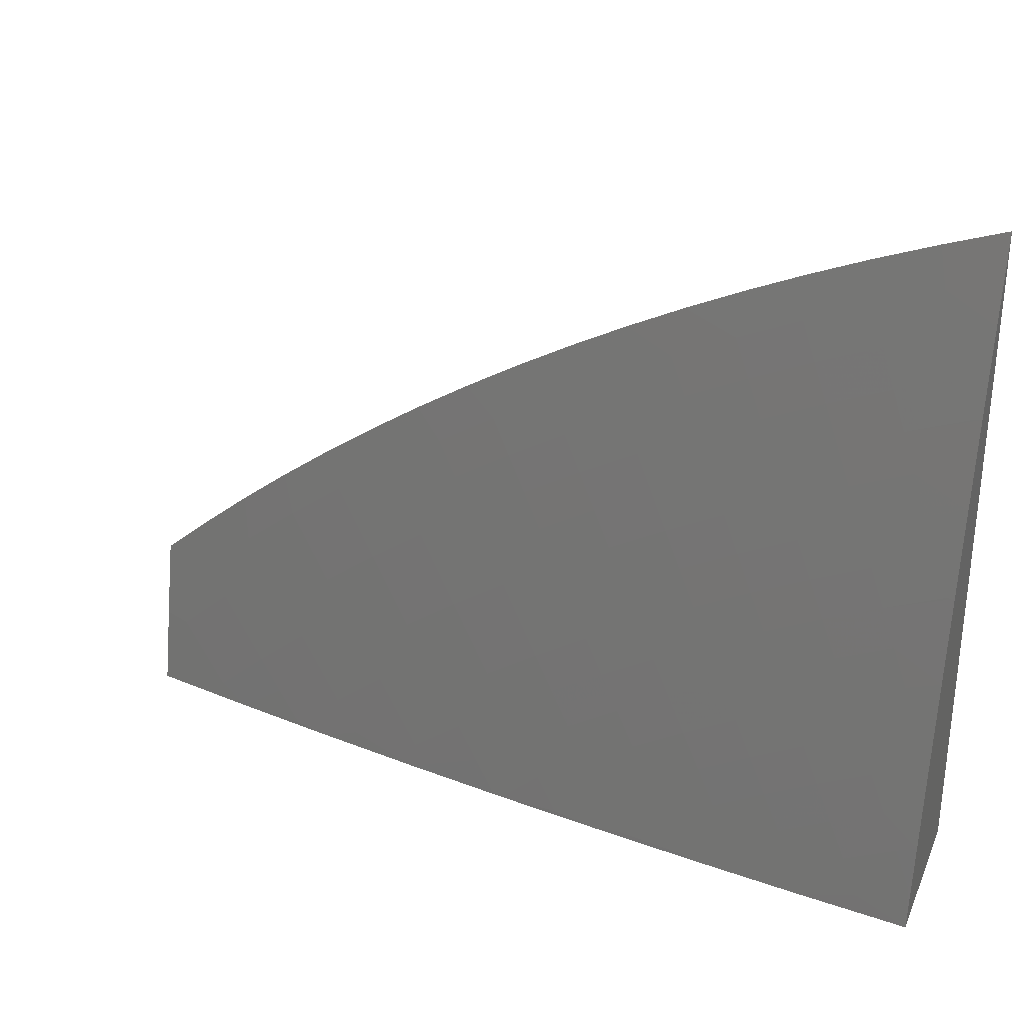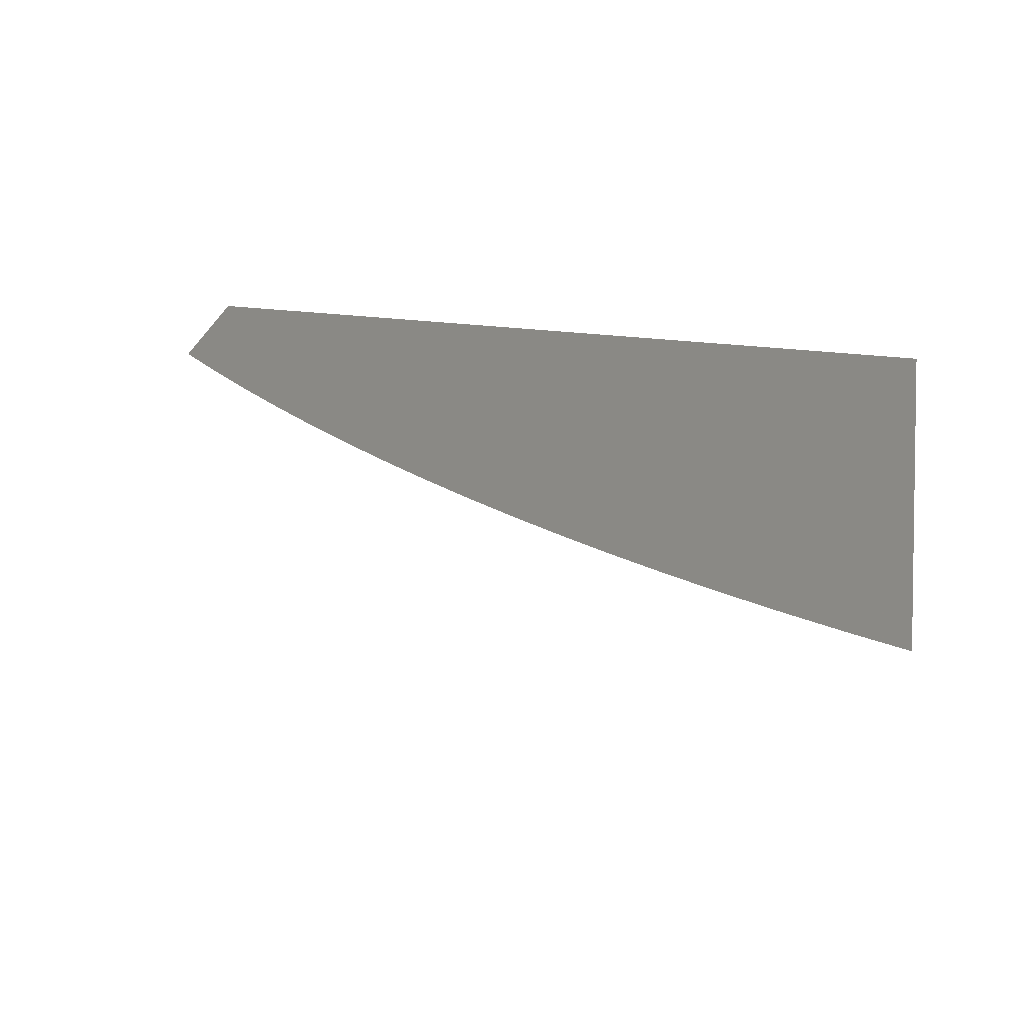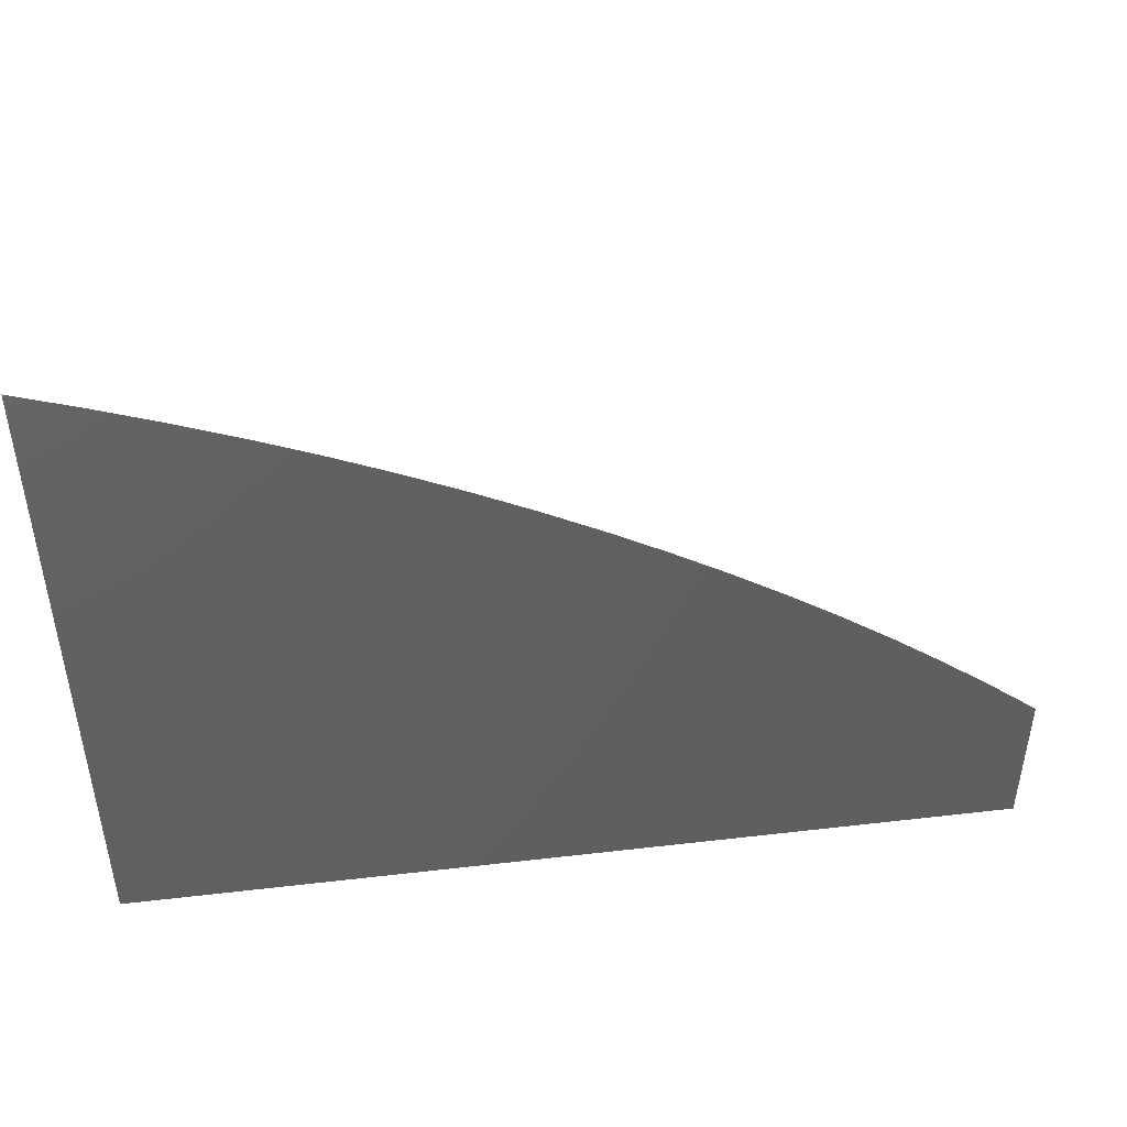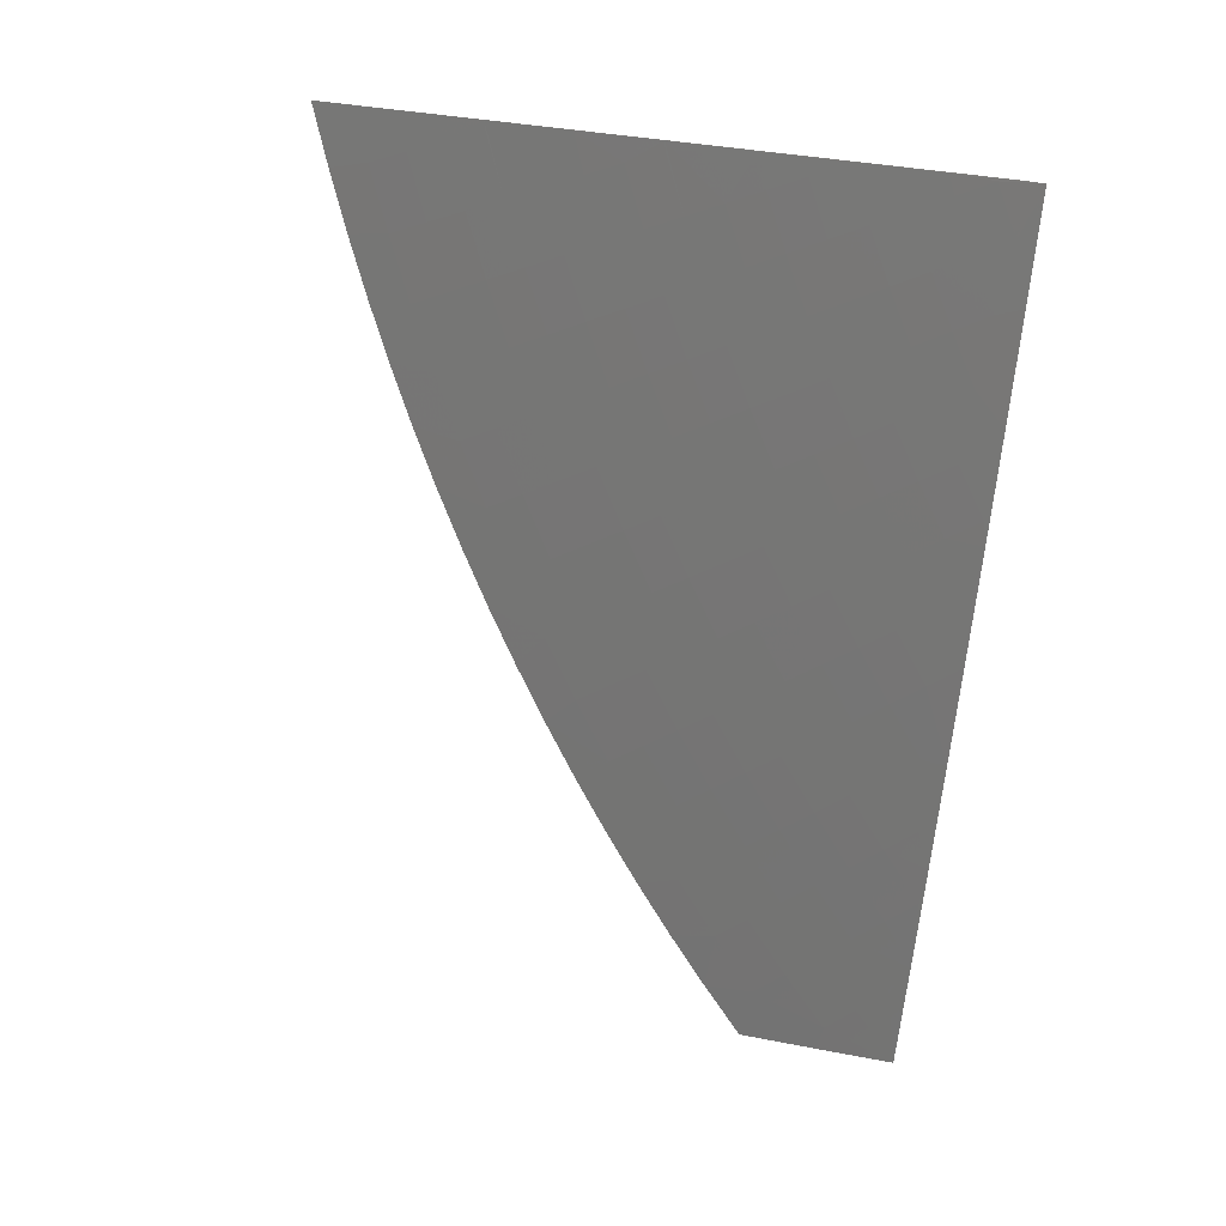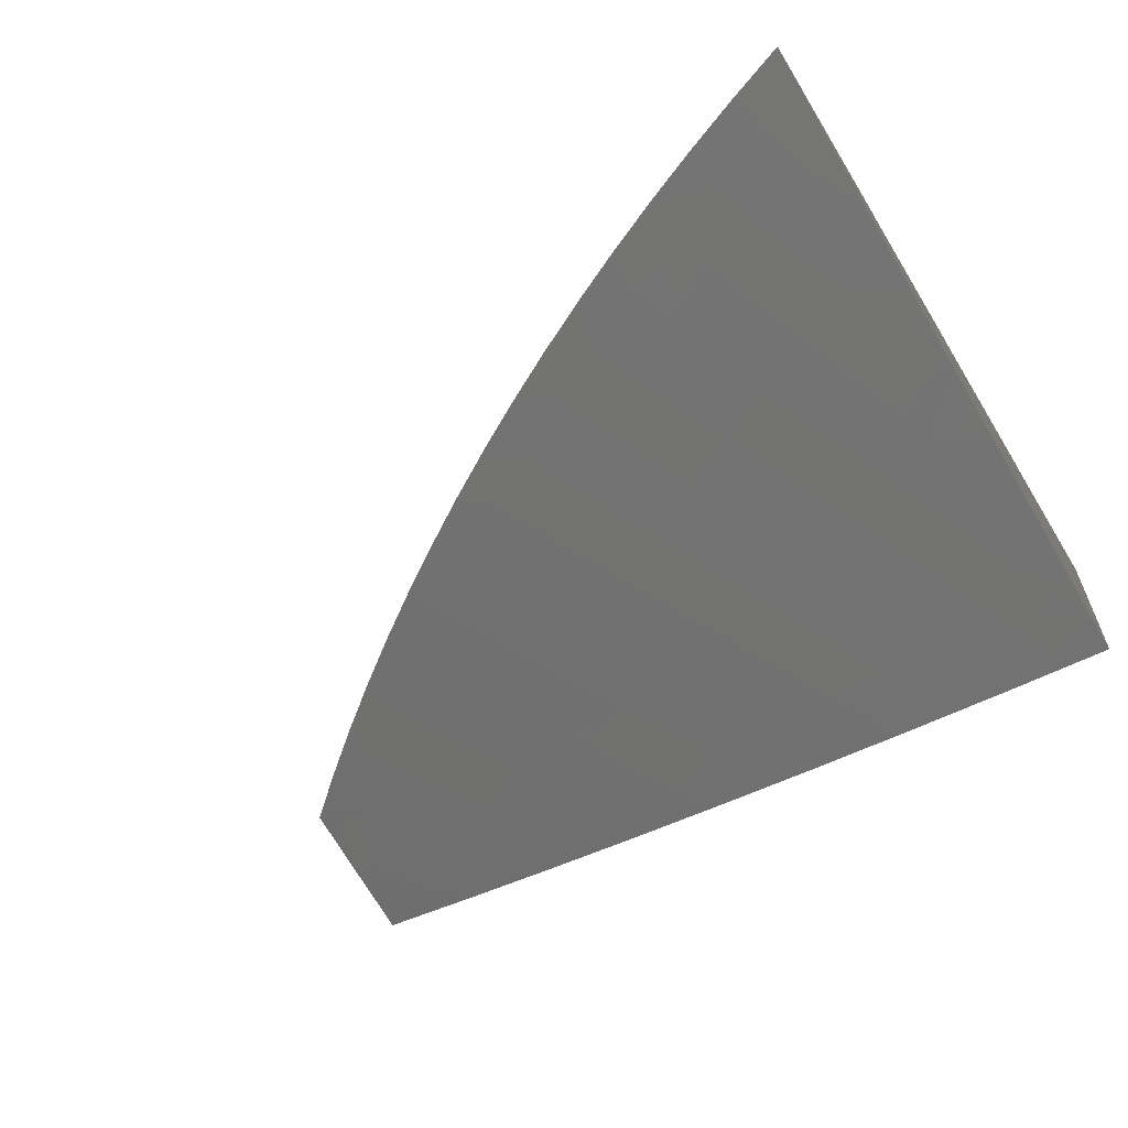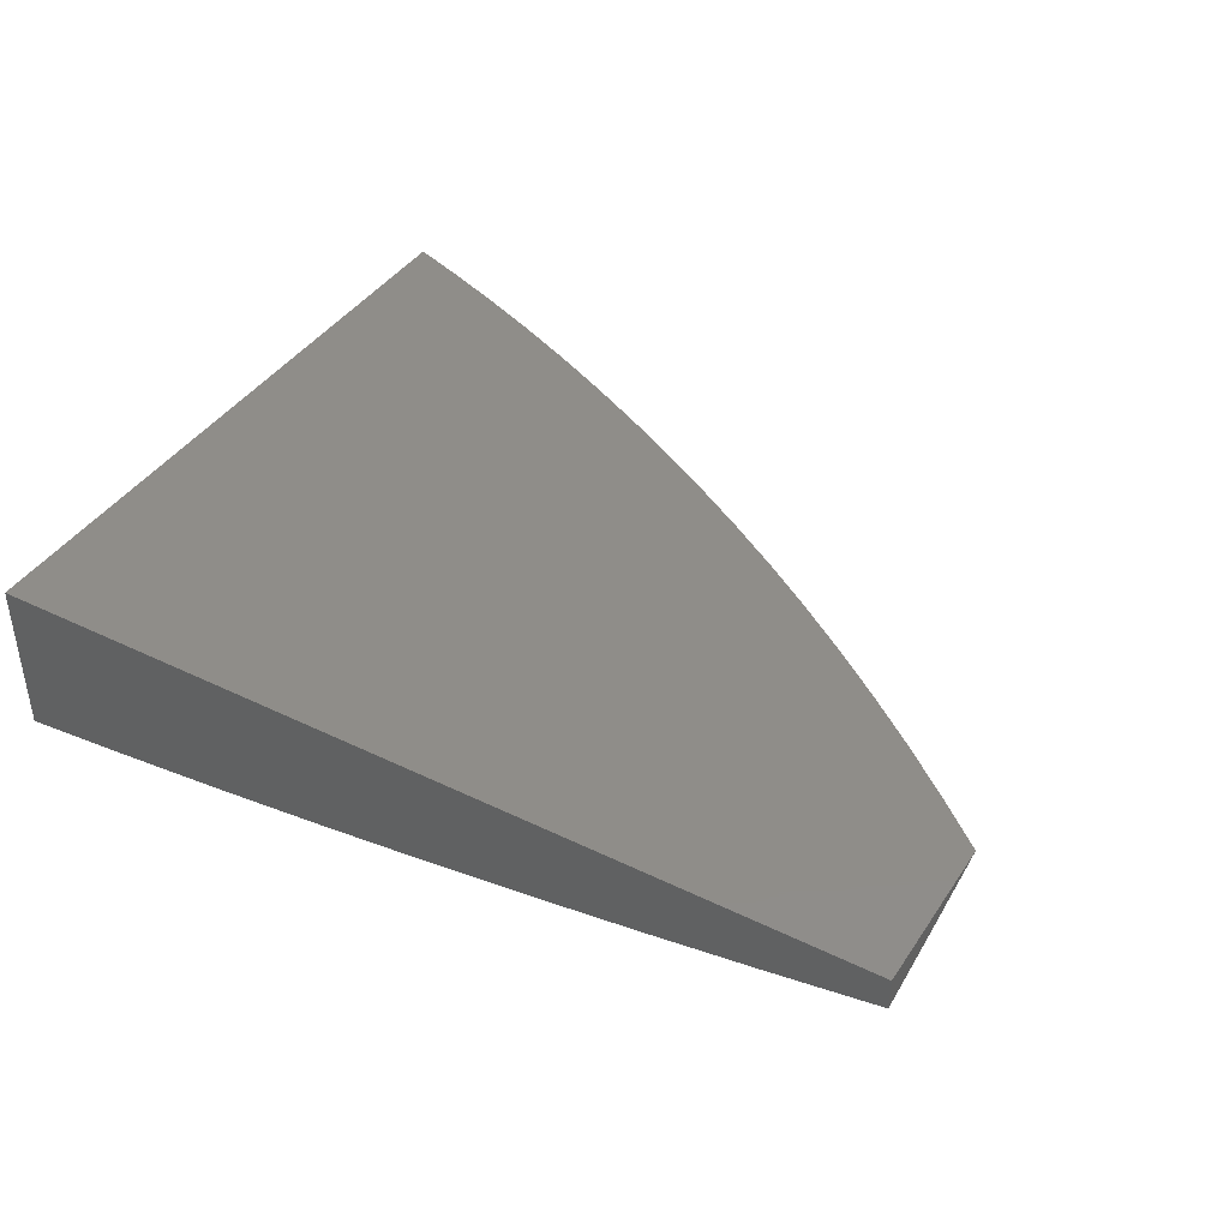
<metadata>
{"format":"stl","ext":"stl","renderer":"f3d","projection":"perspective","resolution":1024,"background":"white","views":[{"elev":30.1,"azim":-159.1,"up":"+Y"},{"elev":28.9,"azim":-169.1,"up":"+Z"},{"elev":46.9,"azim":-7.5,"up":"+Y"},{"elev":-78.0,"azim":-96.3,"up":"+Z"},{"elev":-60.1,"azim":-148.4,"up":"+Z"},{"elev":41.0,"azim":30.7,"up":"+Z"}]}
</metadata>
<code>
# stl→obj: 187 verts, 370 faces
v 1.876 2 -11.06
v 1.911 2.019 -11.05
v 2 2 -11.04
v 1.941 2.051 -11.04
v 1.971 2.083 -11.03
v 1.912 2.135 -11.03
v 1.941 2.168 -11.01
v 1.88 2.22 -11.01
v 1.945 2.223 -11
v 1.888 2.269 -11
v 1.817 2.269 -11.01
v 1.831 2.314 -11
v 1.752 2.317 -11.01
v 1.772 2.357 -11
v 1.687 2.363 -11.01
v 1.712 2.399 -11
v 1.652 2.439 -11
v 1.62 2.407 -11.01
v 1.59 2.478 -11
v 1.552 2.449 -11.01
v 1.528 2.515 -11
v 1.484 2.49 -11.01
v 1.464 2.551 -11
v 1.414 2.528 -11.01
v 1.4 2.585 -11
v 1.344 2.564 -11.01
v 1.335 2.618 -11
v 1.273 2.599 -11.01
v 1.269 2.649 -11
v 1.202 2.631 -11.01
v 1.203 2.678 -11
v 1.13 2.661 -11.01
v 1.136 2.706 -11
v 1.058 2.689 -11.01
v 1.068 2.732 -11
v 1 2.757 -11
v 1 2.663 -11.03
v 1.042 2.649 -11.03
v 1.026 2.608 -11.04
v 1.096 2.58 -11.04
v 1.079 2.54 -11.05
v 1.147 2.511 -11.05
v 1.129 2.471 -11.06
v 1.196 2.441 -11.06
v 1.177 2.401 -11.07
v 1.242 2.37 -11.07
v 1.222 2.331 -11.09
v 1.286 2.298 -11.09
v 1.264 2.26 -11.1
v 1.326 2.225 -11.1
v 1.304 2.188 -11.11
v 1.364 2.152 -11.11
v 1.341 2.115 -11.12
v 1.399 2.079 -11.12
v 1.374 2.042 -11.13
v 1.431 2.005 -11.13
v 1.377 2 -11.14
v 1.502 2 -11.12
v 1.456 2.04 -11.12
v 1.513 2.001 -11.12
v 1.482 2.076 -11.11
v 1.54 2.036 -11.11
v 1.508 2.112 -11.1
v 1.566 2.071 -11.1
v 1.533 2.148 -11.09
v 1.593 2.106 -11.09
v 1.559 2.184 -11.07
v 1.619 2.141 -11.07
v 1.584 2.22 -11.06
v 1.646 2.176 -11.06
v 1.61 2.255 -11.05
v 1.672 2.212 -11.05
v 1.636 2.291 -11.04
v 1.699 2.247 -11.04
v 1.661 2.327 -11.03
v 1.726 2.282 -11.03
v 1.751 2 -11.08
v 1.794 2.004 -11.07
v 1.824 2.037 -11.06
v 1.853 2.07 -11.05
v 1.794 2.119 -11.05
v 1.823 2.152 -11.04
v 1.761 2.2 -11.04
v 1.789 2.235 -11.03
v 1.627 2 -11.1
v 1.709 2.018 -11.09
v 1.737 2.051 -11.07
v 1.766 2.085 -11.06
v 1.624 2.028 -11.1
v 1.251 2 -11.15
v 1.27 2.004 -11.15
v 1.35 2.006 -11.14
v 1.317 2.078 -11.13
v 1.281 2.15 -11.12
v 1.243 2.221 -11.11
v 1.202 2.292 -11.1
v 1.158 2.362 -11.09
v 1.111 2.431 -11.07
v 1.062 2.5 -11.06
v 1 2.569 -11.05
v 1.01 2.567 -11.05
v 1.214 2.037 -11.15
v 1.126 2 -11.17
v 1.136 2.03 -11.16
v 1.079 2.059 -11.16
v 1.1 2.098 -11.15
v 1.042 2.126 -11.15
v 1.061 2.165 -11.14
v 1 2.19 -11.14
v 1.001 2.192 -11.14
v 1 2.285 -11.12
v 1.02 2.232 -11.13
v 1.038 2.272 -11.12
v 1.08 2.204 -11.13
v 1.1 2.244 -11.12
v 1.14 2.175 -11.13
v 1.161 2.214 -11.12
v 1.2 2.145 -11.13
v 1.221 2.183 -11.12
v 1.259 2.112 -11.13
v 1.059 2.02 -11.17
v 1 2 -11.18
v 1.003 2.047 -11.17
v 1 2.095 -11.16
v 1.022 2.086 -11.16
v 1.056 2.312 -11.11
v 1 2.38 -11.1
v 1.074 2.352 -11.1
v 1.01 2.379 -11.1
v 1.027 2.419 -11.09
v 1 2.475 -11.07
v 1.044 2.459 -11.07
v 1.093 2.391 -11.09
v 1.138 2.323 -11.1
v 1.119 2.283 -11.11
v 1.181 2.253 -11.11
v 2 2.176 -11
v 2 2.088 -11.02
v 1.882 2.102 -11.04
v 1.851 2.186 -11.03
v 1.679 2.097 -11.07
v 1.651 2.063 -11.09
v 1.706 2.132 -11.06
v 1.734 2.166 -11.05
v 1.423 2.115 -11.11
v 1.448 2.152 -11.1
v 1.473 2.188 -11.09
v 1.497 2.225 -11.07
v 1.522 2.261 -11.06
v 1.546 2.298 -11.05
v 1.571 2.334 -11.04
v 1.596 2.371 -11.03
v 1.388 2.189 -11.1
v 1.411 2.226 -11.09
v 1.435 2.264 -11.07
v 1.458 2.301 -11.06
v 1.482 2.338 -11.05
v 1.505 2.375 -11.04
v 1.529 2.412 -11.03
v 1.236 2.074 -11.14
v 1.293 2.041 -11.14
v 1.178 2.106 -11.14
v 1.12 2.136 -11.14
v 1.157 2.068 -11.15
v 1.349 2.263 -11.09
v 1.371 2.301 -11.07
v 1.307 2.336 -11.07
v 1.394 2.339 -11.06
v 1.329 2.375 -11.06
v 1.263 2.409 -11.06
v 1.416 2.376 -11.05
v 1.35 2.413 -11.05
v 1.283 2.448 -11.05
v 1.215 2.48 -11.05
v 1.439 2.414 -11.04
v 1.372 2.451 -11.04
v 1.304 2.486 -11.04
v 1.235 2.52 -11.04
v 1.166 2.551 -11.04
v 1.461 2.452 -11.03
v 1.393 2.49 -11.03
v 1.324 2.525 -11.03
v 1.254 2.559 -11.03
v 1.184 2.591 -11.03
v 1.113 2.621 -11.03
v 1 2 -11
v 2 2 -11
f 1 2 3
f 3 2 4
f 3 4 5
f 5 4 6
f 5 6 7
f 7 6 8
f 7 8 9
f 9 8 10
f 10 8 11
f 10 11 12
f 12 11 13
f 12 13 14
f 14 13 15
f 14 15 16
f 16 15 17
f 17 15 18
f 17 18 19
f 19 18 20
f 19 20 21
f 21 20 22
f 21 22 23
f 23 22 24
f 23 24 25
f 25 24 26
f 25 26 27
f 27 26 28
f 27 28 29
f 29 28 30
f 29 30 31
f 31 30 32
f 31 32 33
f 33 32 34
f 33 34 35
f 35 34 36
f 36 34 37
f 37 34 38
f 37 38 39
f 39 38 40
f 39 40 41
f 41 40 42
f 41 42 43
f 43 42 44
f 43 44 45
f 45 44 46
f 45 46 47
f 47 46 48
f 47 48 49
f 49 48 50
f 49 50 51
f 51 50 52
f 51 52 53
f 53 52 54
f 53 54 55
f 55 54 56
f 55 56 57
f 57 56 58
f 58 56 59
f 58 59 60
f 60 59 61
f 60 61 62
f 62 61 63
f 62 63 64
f 64 63 65
f 64 65 66
f 66 65 67
f 66 67 68
f 68 67 69
f 68 69 70
f 70 69 71
f 70 71 72
f 72 71 73
f 72 73 74
f 74 73 75
f 74 75 76
f 76 75 15
f 76 15 13
f 77 78 1
f 1 78 79
f 1 79 80
f 80 79 81
f 80 81 82
f 82 81 83
f 82 83 84
f 84 83 76
f 84 76 13
f 85 86 77
f 77 86 87
f 77 87 78
f 78 87 88
f 78 88 79
f 79 88 81
f 58 60 85
f 85 60 62
f 85 62 89
f 89 62 64
f 89 64 66
f 90 91 57
f 57 91 92
f 57 92 55
f 55 92 93
f 55 93 53
f 53 93 94
f 53 94 51
f 51 94 95
f 51 95 49
f 49 95 96
f 49 96 47
f 47 96 97
f 47 97 45
f 45 97 98
f 45 98 43
f 43 98 99
f 43 99 41
f 41 99 100
f 41 100 101
f 101 100 39
f 101 39 41
f 91 90 102
f 102 90 103
f 102 103 104
f 104 103 105
f 104 105 106
f 106 105 107
f 106 107 108
f 108 107 109
f 108 109 110
f 110 109 111
f 110 111 112
f 112 111 113
f 112 113 114
f 114 113 115
f 114 115 116
f 116 115 117
f 116 117 118
f 118 117 119
f 118 119 120
f 120 119 94
f 120 94 93
f 105 103 121
f 121 103 122
f 121 122 123
f 123 122 124
f 123 124 125
f 125 124 107
f 125 107 105
f 124 109 107
f 113 111 126
f 126 111 127
f 126 127 128
f 128 127 129
f 128 129 130
f 130 129 127
f 130 127 131
f 100 99 131
f 131 99 132
f 131 132 130
f 130 132 133
f 130 133 128
f 128 133 134
f 128 134 135
f 135 134 136
f 135 136 117
f 117 136 119
f 100 37 39
f 9 137 7
f 7 137 138
f 7 138 5
f 5 138 3
f 4 2 139
f 139 2 80
f 139 80 82
f 2 1 80
f 4 139 6
f 6 139 140
f 6 140 8
f 8 140 11
f 140 139 82
f 87 86 141
f 141 86 142
f 141 142 68
f 68 142 66
f 88 87 143
f 143 87 141
f 143 141 70
f 70 141 68
f 81 88 144
f 144 88 143
f 144 143 72
f 72 143 70
f 11 140 84
f 84 140 82
f 86 85 142
f 142 85 89
f 142 89 66
f 81 144 83
f 83 144 74
f 83 74 76
f 74 144 72
f 13 11 84
f 56 54 59
f 59 54 145
f 59 145 61
f 61 145 146
f 61 146 63
f 63 146 147
f 63 147 65
f 65 147 148
f 65 148 67
f 67 148 149
f 67 149 69
f 69 149 150
f 69 150 71
f 71 150 151
f 71 151 73
f 73 151 152
f 73 152 75
f 75 152 18
f 75 18 15
f 54 52 145
f 145 52 153
f 145 153 146
f 146 153 154
f 146 154 147
f 147 154 155
f 147 155 148
f 148 155 156
f 148 156 149
f 149 156 157
f 149 157 150
f 150 157 158
f 150 158 151
f 151 158 159
f 151 159 152
f 152 159 20
f 152 20 18
f 102 160 91
f 91 160 161
f 91 161 92
f 92 161 93
f 93 161 120
f 120 161 160
f 120 160 118
f 118 160 162
f 118 162 116
f 116 162 163
f 116 163 114
f 114 163 108
f 114 108 112
f 112 108 110
f 160 102 162
f 162 102 164
f 162 164 163
f 163 164 106
f 163 106 108
f 95 94 119
f 153 52 50
f 154 153 165
f 165 153 50
f 165 50 48
f 155 154 166
f 166 154 165
f 166 165 167
f 167 165 48
f 167 48 46
f 156 155 168
f 168 155 166
f 168 166 169
f 169 166 167
f 169 167 170
f 170 167 46
f 170 46 44
f 157 156 171
f 171 156 168
f 171 168 172
f 172 168 169
f 172 169 173
f 173 169 170
f 173 170 174
f 174 170 44
f 174 44 42
f 158 157 175
f 175 157 171
f 175 171 176
f 176 171 172
f 176 172 177
f 177 172 173
f 177 173 178
f 178 173 174
f 178 174 179
f 179 174 42
f 179 42 40
f 159 158 180
f 180 158 175
f 180 175 181
f 181 175 176
f 181 176 182
f 182 176 177
f 182 177 183
f 183 177 178
f 183 178 184
f 184 178 179
f 184 179 185
f 185 179 40
f 185 40 38
f 20 159 22
f 22 159 180
f 22 180 24
f 24 180 181
f 24 181 26
f 26 181 182
f 26 182 28
f 28 182 183
f 28 183 30
f 30 183 184
f 30 184 32
f 32 184 185
f 32 185 34
f 34 185 38
f 106 164 104
f 104 164 102
f 96 95 136
f 136 95 119
f 97 96 134
f 134 96 136
f 135 117 115
f 123 125 121
f 121 125 105
f 113 126 115
f 115 126 135
f 126 128 135
f 98 97 133
f 133 97 134
f 99 98 132
f 132 98 133
f 36 37 186
f 186 37 100
f 186 100 131
f 131 127 186
f 186 127 111
f 186 111 109
f 109 124 186
f 186 124 122
f 122 103 186
f 186 103 90
f 186 90 57
f 57 58 186
f 186 58 85
f 186 85 77
f 77 1 186
f 186 1 187
f 187 1 3
f 137 9 187
f 187 9 10
f 187 10 186
f 186 10 12
f 186 12 14
f 14 16 186
f 186 16 17
f 186 17 19
f 19 21 186
f 186 21 23
f 186 23 25
f 25 27 186
f 186 27 29
f 186 29 31
f 31 33 186
f 186 33 35
f 186 35 36
f 3 138 187
f 187 138 137

</code>
